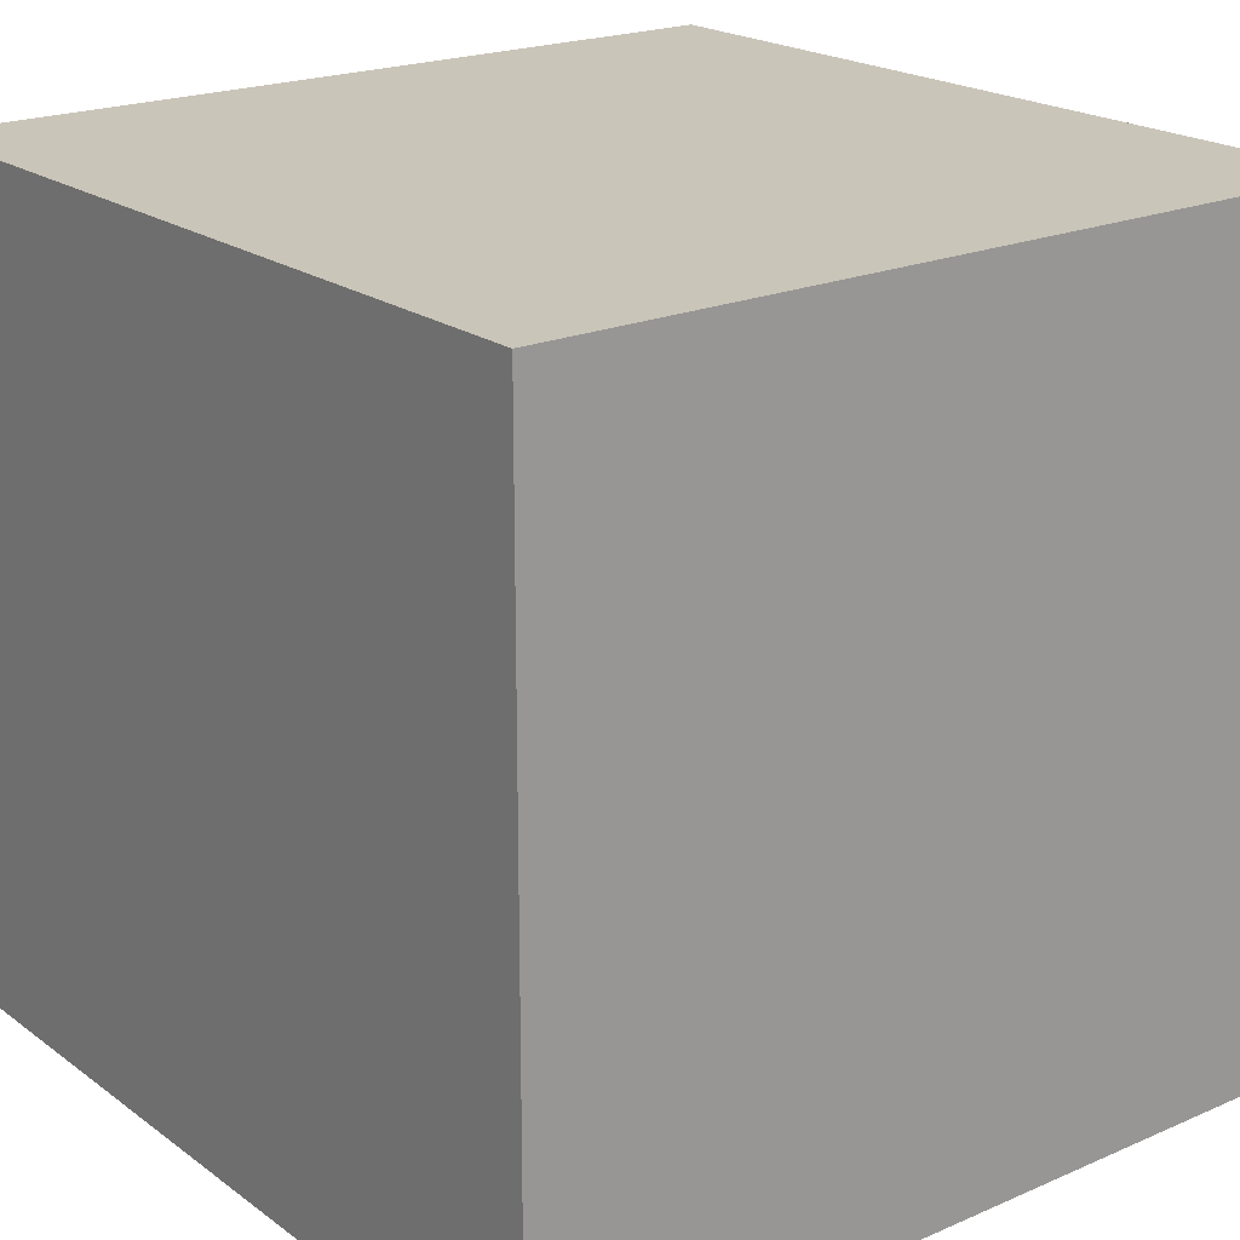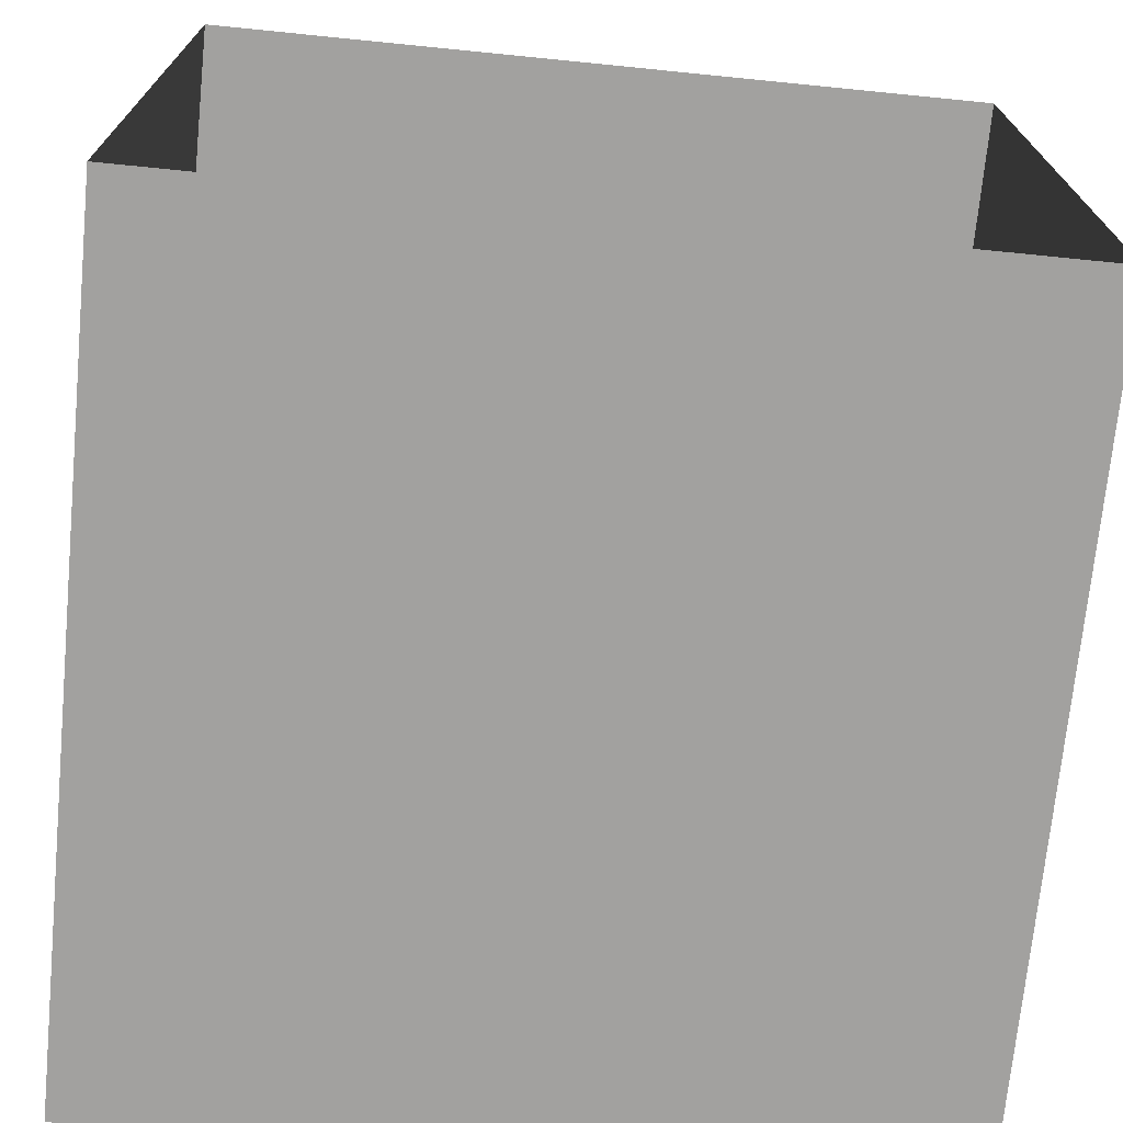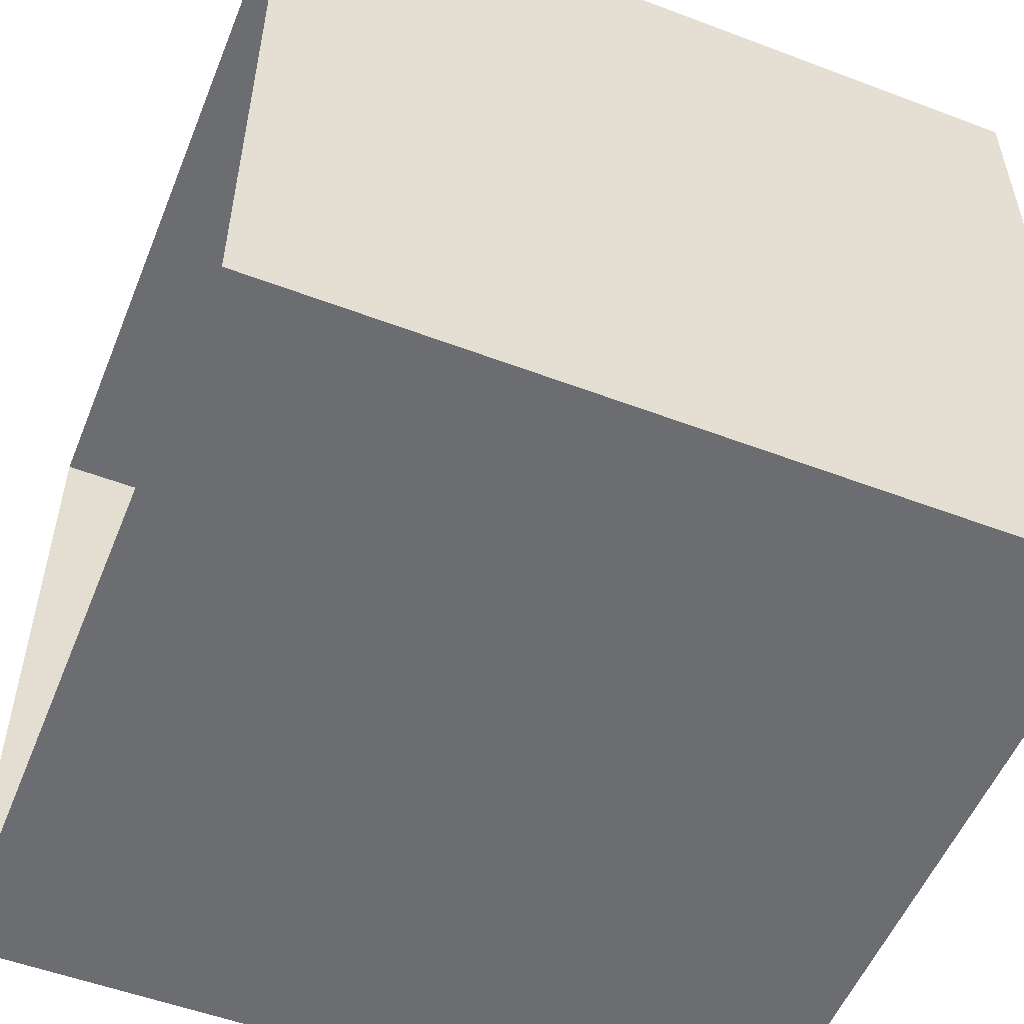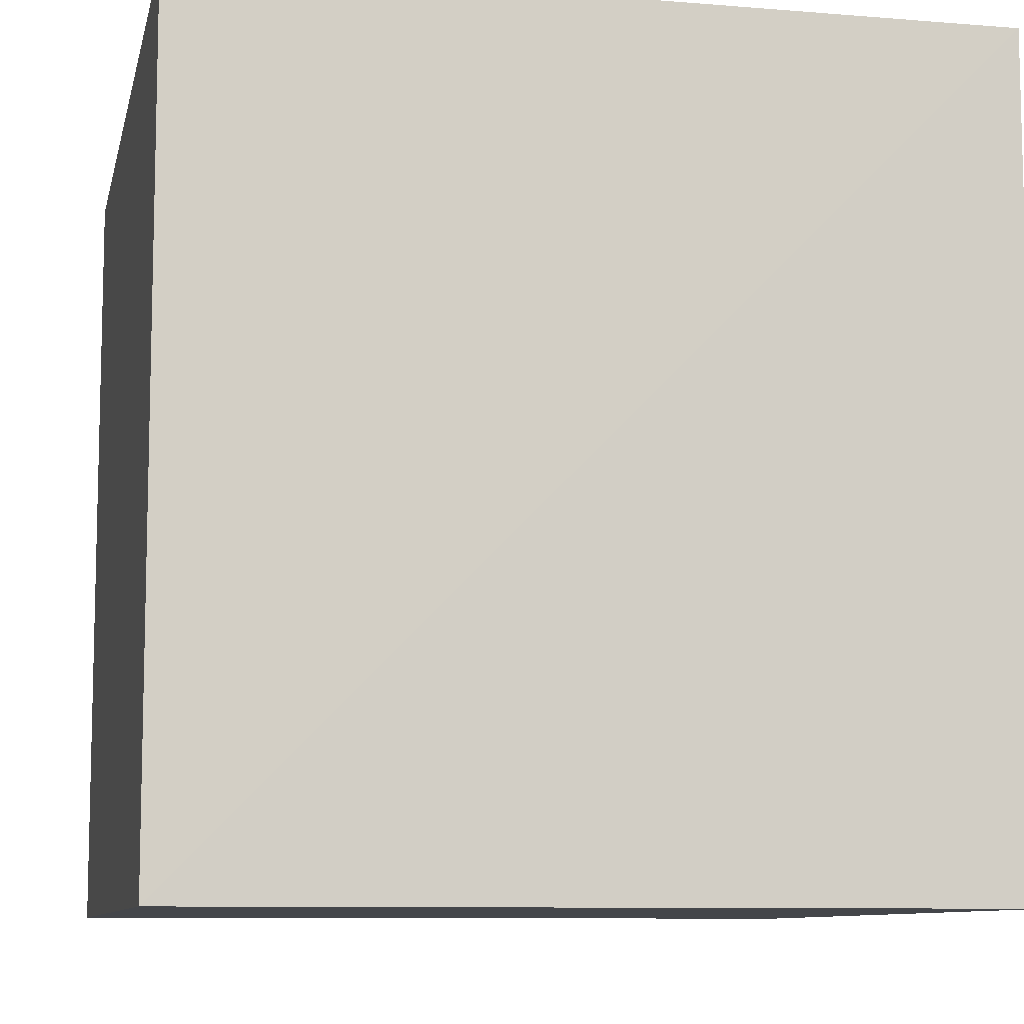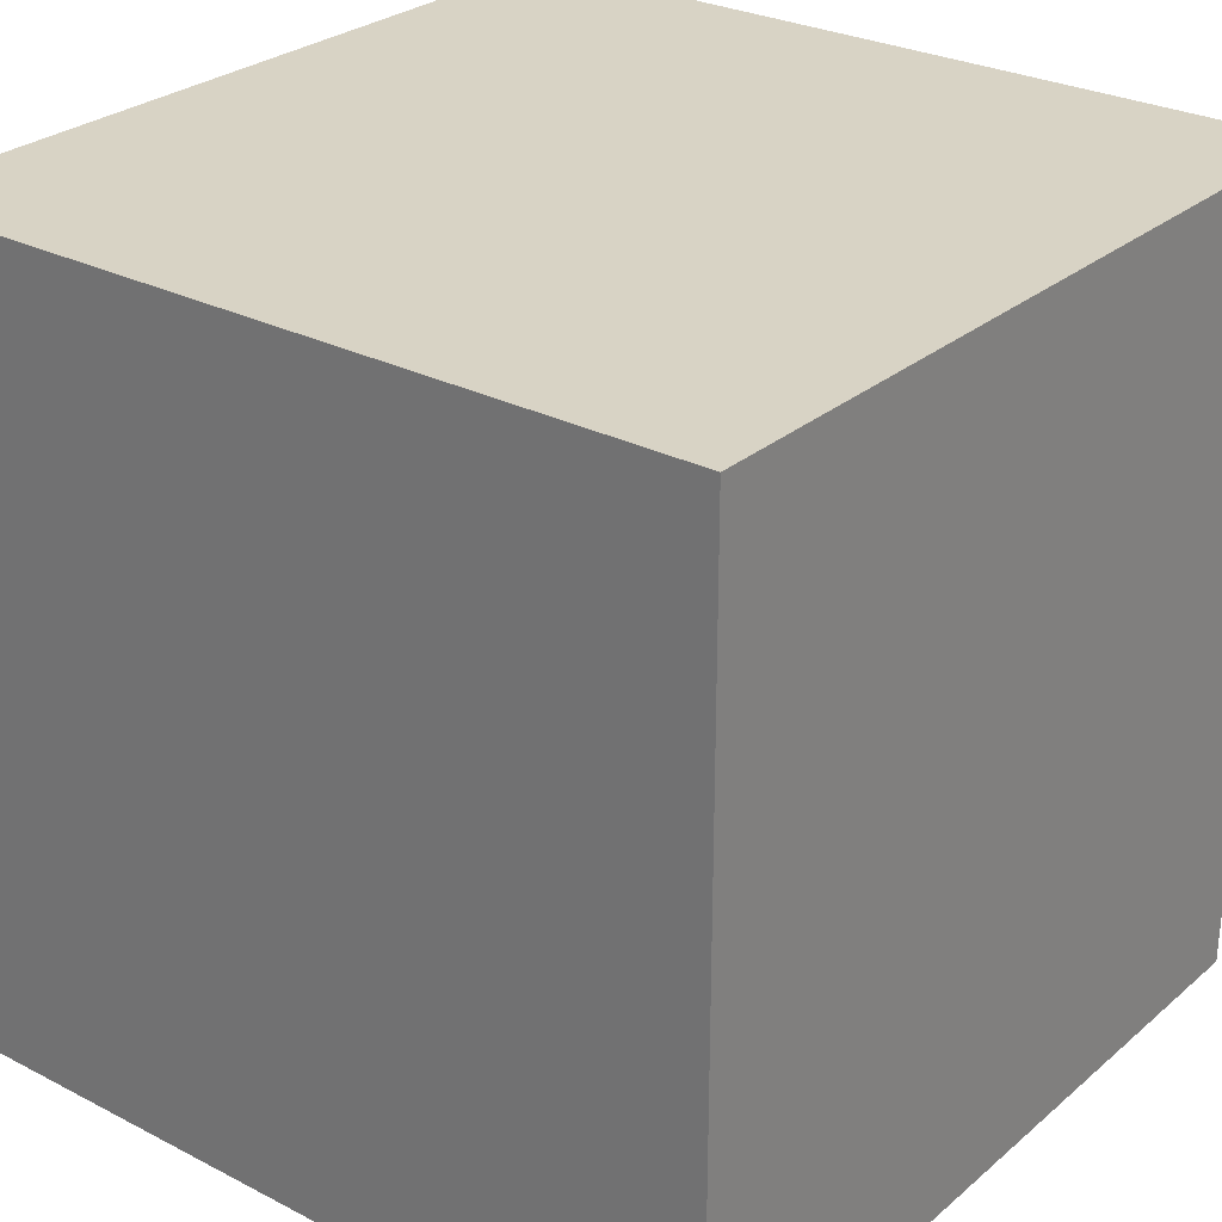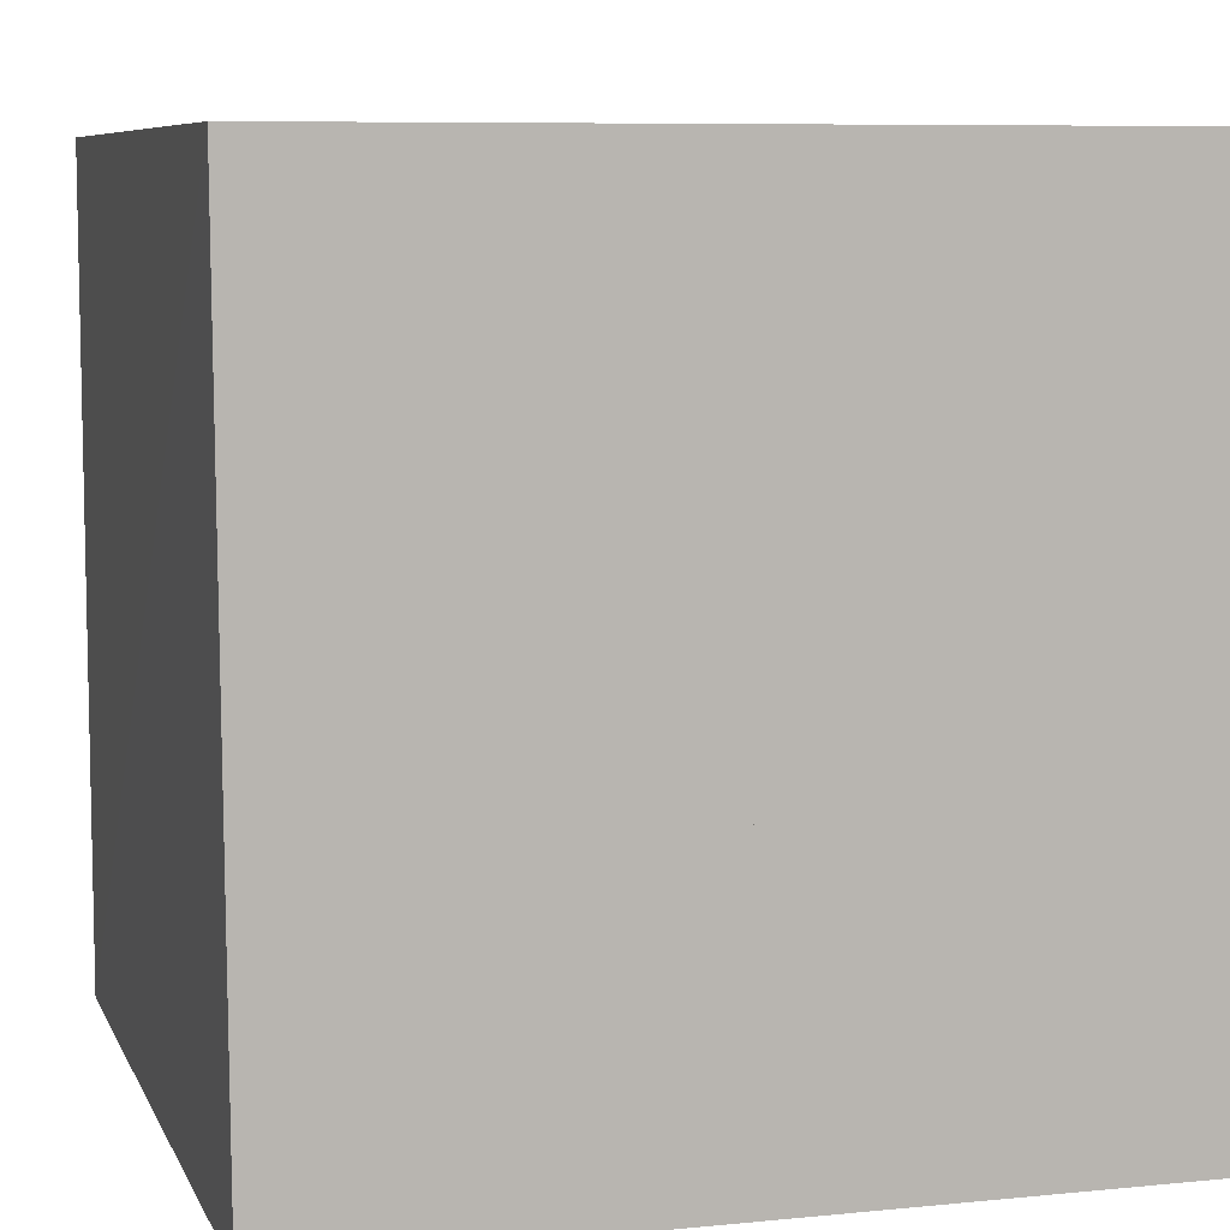
<metadata>
{"format":"obj","ext":"obj","renderer":"f3d","projection":"perspective","resolution":1024,"background":"white","views":[{"elev":20.7,"azim":142.0,"up":"+Y"},{"elev":-72.2,"azim":-5.7,"up":"+Y"},{"elev":-54.0,"azim":68.1,"up":"+Y"},{"elev":-9.4,"azim":-102.0,"up":"+Z"},{"elev":27.7,"azim":128.2,"up":"+Y"},{"elev":7.8,"azim":-15.6,"up":"+Z"}]}
</metadata>
<code>
o Bunny-LowPoly
v 0.8821 -0.6986 0.8699
v 1.051 -0.6444 0.8907
v 0.955 -0.7068 0.7934
v 0.8754 -0.8183 0.7927
v 0.8003 -0.8292 0.9095
v 0.6457 -0.6583 0.8549
v 0.9163 -0.5484 0.8912
v 0.7635 -0.5197 0.901
v 0.703 -0.4589 0.95
v 0.8822 -0.457 1.043
v 0.7586 -0.4289 1.094
v 0.8614 -0.4981 1.259
v 1.077 -0.3915 1.164
v 1.069 -0.4236 1.29
v 1.015 -0.5005 1.368
v 0.8253 -0.6651 1.373
v 0.867 -0.7253 1.455
v 0.9848 -0.6818 1.46
v 1.214 -0.5421 1.341
v 1.141 -0.6405 1.411
v 1.082 -0.7243 1.457
v 1.219 -0.7702 1.398
v 1.308 -0.6289 1.315
v 1.361 -0.7437 1.259
v 1.351 -0.5928 1.079
v 1.267 -0.4987 1.255
v 1.227 -0.4493 1.118
v 1.098 -0.4217 1.042
v 1.182 -0.5041 0.9381
v 1.026 -0.5067 0.9409
v 1.168 -0.6057 0.9249
v 1.157 -0.7165 0.8676
v 1.272 -0.6285 0.962
v 1.229 -0.7971 0.8996
v 1.332 -0.7296 0.9872
v 1.331 -0.8937 1.081
v 1.364 -0.8261 1.15
v 1.42 -0.8272 1.155
v 1.39 -0.9264 1.088
v 1.295 -1.091 1.113
v 1.244 -1.014 1.04
v 1.221 -0.9236 0.9178
v 1.154 -1.002 0.9313
v 1.089 -0.8503 0.842
v 1.002 -0.8176 0.7886
v 0.9735 -0.9761 0.8572
v 0.9084 -0.9932 0.886
v 1.138 -1.09 0.927
v 0.8137 -1.091 0.8714
v 0.7245 -1.055 0.8819
v 0.6937 -0.9956 0.9957
v 0.6788 -1.091 1.003
v 0.5354 -1.068 1.042
v 0.654 -1.005 1.125
v 0.6522 -0.9283 1.014
v 0.6635 -0.9451 1.26
v 0.5184 -0.9057 1.208
v 0.5143 -0.8942 1.042
v 0.429 -0.7813 1.045
v 0.4887 -0.8327 1.267
v 0.3847 -0.6796 1.149
v 0.4336 -0.7315 1.249
v 0.4368 -0.5923 1.23
v 0.4162 -0.5984 1.079
v 0.3642 -0.5428 1.136
v 0.4196 -0.5166 0.9906
v 0.3509 -0.4668 1.127
v 0.3896 -0.3714 1.302
v 0.3626 -0.5018 1.321
v 0.3947 -0.5684 1.301
v 0.445 -0.4352 1.386
v 0.5316 -0.516 1.396
v 0.5221 -0.3133 1.331
v 0.4486 -0.2599 1.226
v 0.3739 -0.2802 1.116
v 0.5477 -0.2066 1.137
v 0.564 -0.241 1.024
v 0.4966 -0.265 0.971
v 0.5682 -0.1406 0.8507
v 0.6959 -0.1288 0.7674
v 0.6086 -0.04189 0.6863
v 0.5452 -0.1092 0.7264
v 0.5473 -0.1993 0.8205
v 0.6225 -0.2032 0.7138
v 0.5188 -0.3157 0.9431
v 0.3964 -0.3624 1.07
v 0.5352 -0.5576 0.9456
v 0.5641 -0.3645 0.9324
v 0.6358 -0.3027 0.6934
v 0.6526 -0.2368 0.6294
v 0.7729 -0.1729 0.605
v 0.6736 -0.06737 0.6171
v 0.752 -0.01887 0.6469
v 0.8022 -0.1017 0.6936
v 0.7846 -0.2078 0.6706
v 0.6378 -0.2523 0.9134
v 0.6231 -0.3186 0.8608
v 0.6378 -0.3547 0.9537
v 0.6537 -0.2376 0.9727
v 0.6866 -0.1428 1.007
v 0.6603 -0.2155 1.087
v 0.8852 -0.02707 0.9393
v 0.8234 -0.07462 0.853
v 0.901 -0.01966 0.7919
v 0.9717 -0.03621 0.8223
v 0.816 -0.1761 1.032
v 0.9451 -0.1916 0.9087
v 0.7216 -0.3283 1.052
v 0.9534 -0.2102 0.8584
v 0.6864 -0.3446 0.984
v 0.8788 -0.1985 0.8509
v 0.8902 -0.1079 0.7509
v 0.9434 -0.08632 0.7505
v 0.7296 -0.4897 1.232
v 0.6938 -0.2469 1.096
v 0.6429 -0.3414 1.227
v 0.6261 -0.2586 1.251
v 0.6048 -0.494 1.316
v 0.5427 -0.5909 1.303
v 0.7144 -0.6209 1.333
v 0.5729 -0.6975 1.361
v 0.7528 -0.855 1.364
v 0.5755 -0.7847 1.344
v 0.7683 -0.9715 1.356
v 0.9016 -0.8729 1.47
v 0.9043 -0.9901 1.404
v 1.057 -1.041 1.394
v 1.017 -0.8394 1.471
v 1.141 -0.9269 1.395
v 1.233 -0.9731 1.348
v 1.142 -0.998 1.348
v 1.262 -1.091 1.315
v 1.342 -0.8404 1.262
v 1.41 -0.887 1.281
v 1.432 -0.9113 1.165
v 1.334 -1.091 1.227
v 0.5253 -1.09 1.285
v 1.139 -1.09 1.06
v 0.5852 -1.091 1.186
v 0.6904 -1.042 1.165
v 0.5716 -1.025 1.132
v 0.6632 -0.9897 1.305
v 0.6035 -1.064 1.353
v 0.7168 -1.091 1.339
v 1.054 -1.091 1.379
v 0.7885 -1.072 1.427
v 0.5079 -0.695 0.9124
v 0.6109 -0.8196 0.8898
f 1 2 3
f 3 4 1
f 1 4 5
f 1 5 6
f 6 7 1
f 7 6 8
f 8 9 7
f 10 7 9
f 9 11 10
f 10 11 12
f 13 10 12
f 14 13 12
f 15 14 12
f 12 16 15
f 15 16 17
f 15 17 18
f 19 15 18
f 20 19 18
f 20 18 21
f 20 21 22
f 20 22 23
f 23 22 24
f 23 24 25
f 26 23 25
f 25 27 26
f 13 26 27
f 13 27 28
f 28 27 29
f 28 29 30
f 30 10 28
f 29 31 30
f 30 31 7
f 7 31 2
f 31 32 2
f 31 33 32
f 34 32 33
f 34 33 35
f 36 34 35
f 35 37 36
f 36 37 38
f 38 39 36
f 39 40 36
f 36 40 41
f 42 36 41
f 42 41 43
f 43 44 42
f 34 42 44
f 34 44 3
f 3 44 45
f 45 44 4
f 44 46 4
f 47 4 46
f 46 43 47
f 43 48 47
f 47 48 49
f 49 50 47
f 51 47 50
f 52 51 50
f 52 53 51
f 53 54 51
f 55 51 54
f 54 56 55
f 55 56 57
f 58 55 57
f 59 58 57
f 59 57 60
f 61 59 60
f 61 60 62
f 61 62 63
f 61 63 64
f 63 65 64
f 66 64 65
f 67 66 65
f 68 67 65
f 69 68 65
f 70 69 65
f 69 70 71
f 70 72 71
f 72 73 71
f 68 71 73
f 73 74 68
f 75 68 74
f 75 74 76
f 75 76 77
f 78 75 77
f 79 78 77
f 79 77 80
f 79 80 81
f 79 81 82
f 82 83 79
f 82 84 83
f 84 85 83
f 83 85 78
f 78 85 86
f 85 66 86
f 85 87 66
f 88 87 85
f 89 88 85
f 85 90 89
f 91 89 90
f 92 91 90
f 92 90 84
f 93 91 92
f 81 93 92
f 93 94 91
f 94 95 91
f 95 94 96
f 96 97 95
f 89 95 97
f 98 97 96
f 99 98 96
f 96 77 99
f 100 99 77
f 77 101 100
f 101 102 100
f 103 100 102
f 104 103 102
f 105 104 102
f 106 105 102
f 107 105 106
f 106 108 107
f 107 108 109
f 109 108 110
f 111 109 110
f 99 111 110
f 103 111 99
f 111 103 112
f 109 111 112
f 112 113 109
f 105 109 113
f 104 113 112
f 108 11 110
f 108 114 11
f 115 114 108
f 116 114 115
f 116 115 117
f 73 116 117
f 115 76 117
f 101 76 115
f 115 106 101
f 116 118 114
f 119 114 118
f 119 118 72
f 119 120 114
f 114 120 12
f 120 119 121
f 122 120 121
f 123 122 121
f 123 121 60
f 60 56 123
f 123 56 122
f 122 56 124
f 125 122 124
f 124 126 125
f 125 126 127
f 125 127 128
f 18 125 128
f 127 129 128
f 22 128 129
f 129 130 22
f 129 131 130
f 131 132 130
f 132 133 130
f 24 130 133
f 24 133 37
f 132 134 133
f 133 134 38
f 38 134 135
f 134 136 135
f 135 136 40
f 136 132 40
f 132 137 40
f 138 40 137
f 49 138 137
f 139 49 137
f 137 140 139
f 141 139 140
f 140 54 141
f 139 141 53
f 140 137 142
f 56 140 142
f 143 142 137
f 143 137 144
f 144 137 145
f 146 144 145
f 146 145 126
f 124 144 146
f 144 124 142
f 142 143 144
f 52 49 139
f 145 137 132
f 136 134 132
f 131 145 132
f 127 145 131
f 127 131 129
f 145 127 126
f 146 126 124
f 125 17 122
f 124 56 142
f 122 16 120
f 119 62 121
f 116 72 118
f 115 108 106
f 105 107 109
f 104 105 113
f 112 103 104
f 106 102 101
f 100 103 99
f 99 110 98
f 98 110 9
f 88 98 9
f 97 98 88
f 96 94 80
f 80 94 93
f 95 89 91
f 97 88 89
f 88 9 87
f 9 6 87
f 6 147 87
f 87 147 64
f 64 147 59
f 6 148 147
f 148 58 147
f 84 90 85
f 82 92 84
f 92 82 81
f 80 93 81
f 77 96 80
f 79 83 78
f 78 86 75
f 76 101 77
f 76 74 117
f 75 86 68
f 117 74 73
f 116 73 72
f 119 72 70
f 119 70 63
f 68 69 71
f 67 68 86
f 86 66 67
f 64 66 87
f 70 65 63
f 63 62 119
f 62 60 121
f 64 59 61
f 59 147 58
f 58 148 55
f 148 5 55
f 5 47 55
f 60 57 56
f 56 54 140
f 53 141 54
f 53 52 139
f 51 55 47
f 50 49 52
f 48 138 49
f 48 43 138
f 44 43 46
f 43 41 138
f 138 41 40
f 39 135 40
f 38 135 39
f 133 38 37
f 25 37 35
f 36 42 34
f 25 35 33
f 29 25 33
f 32 34 3
f 29 33 31
f 25 29 27
f 26 19 23
f 19 26 14
f 25 24 37
f 24 22 130
f 128 22 21
f 18 128 21
f 20 23 19
f 17 125 18
f 16 122 17
f 120 16 12
f 15 19 14
f 26 13 14
f 10 13 28
f 11 114 12
f 110 11 9
f 7 10 30
f 9 8 6
f 148 6 5
f 4 47 5
f 45 4 3
f 32 3 2
f 7 2 1
o light
v -0.649 2.738 -0.518
v 0.651 2.739 0.532
v -0.649 2.739 0.532
v 0.651 2.738 -0.518
f 149 150 151
f 149 152 150
o back_wall
v -2.715 -2.743 -2.786
v 2.781 2.745 -2.79
v -2.779 2.745 -2.79
v 2.781 -2.743 -2.786
f 153 154 155
f 153 156 154
o ceiling
v -2.779 2.745 -2.79
v 2.781 2.75 2.802
v -2.779 2.75 2.802
v 2.781 2.745 -2.79
f 157 158 159
f 157 160 158
o floor
v 2.781 -2.738 2.806
v -2.715 -2.743 -2.786
v -2.747 -2.738 2.806
v 2.781 -2.743 -2.786
f 161 162 163
f 161 164 162
o left_wall
v -2.747 -2.738 2.806
v -2.779 2.745 -2.79
v -2.779 2.75 2.802
v -2.715 -2.743 -2.786
f 165 166 167
f 165 168 166
o right_wall
v 2.781 -2.738 2.806
v 2.781 2.745 -2.79
v 2.781 -2.743 -2.786
v 2.781 2.75 2.802
f 169 170 171
f 169 172 170
o short_box
v 1.481 -1.089 2.155
v 0.381 -1.09 0.08509
v -0.119 -1.089 1.665
v -0.119 -1.089 1.665
v 0.381 -2.74 0.0864
v -0.119 -2.739 1.666
v 1.481 -1.089 2.155
v -0.119 -2.739 1.666
v 1.481 -2.739 2.156
v 1.961 -1.09 0.5551
v 1.481 -2.739 2.156
v 1.961 -2.74 0.5564
v 0.381 -1.09 0.08509
v 1.961 -2.74 0.5564
v 0.381 -2.74 0.0864
v 1.961 -1.09 0.5551
v 0.381 -1.09 0.08509
v -0.119 -1.089 1.665
v 1.481 -1.089 2.155
v 1.961 -1.09 0.5551
f 173 174 175
f 176 177 178
f 179 180 181
f 182 183 184
f 185 186 187
f 173 188 174
f 176 189 177
f 179 190 180
f 182 191 183
f 185 192 186
o tall_box
v 0.131 0.5594 -0.1562
v -1.939 0.5585 -1.256
v -1.449 0.5598 0.3338
v -1.449 -2.74 0.3364
v -1.939 0.5585 -1.256
v -1.939 -2.741 -1.254
v -1.939 0.5585 -1.256
v -0.359 -2.742 -1.754
v -1.939 -2.741 -1.254
v -0.359 0.5581 -1.756
v 0.131 -2.741 -0.1536
v -0.359 -2.742 -1.754
v -0.359 0.5581 -1.756
v -1.449 0.5598 0.3338
v -0.359 0.5581 -1.756
v 0.131 0.5594 -0.1562
f 193 194 195
f 196 197 198
f 199 200 201
f 202 203 204
f 193 205 194
f 196 206 197
f 199 207 200
f 202 208 203
o tall_box_front
v 0.131 0.5594 -0.1562
v -1.449 -2.74 0.3364
v 0.131 -2.741 -0.1536
v -1.449 0.5598 0.3338
f 209 210 211
f 209 212 210

</code>
